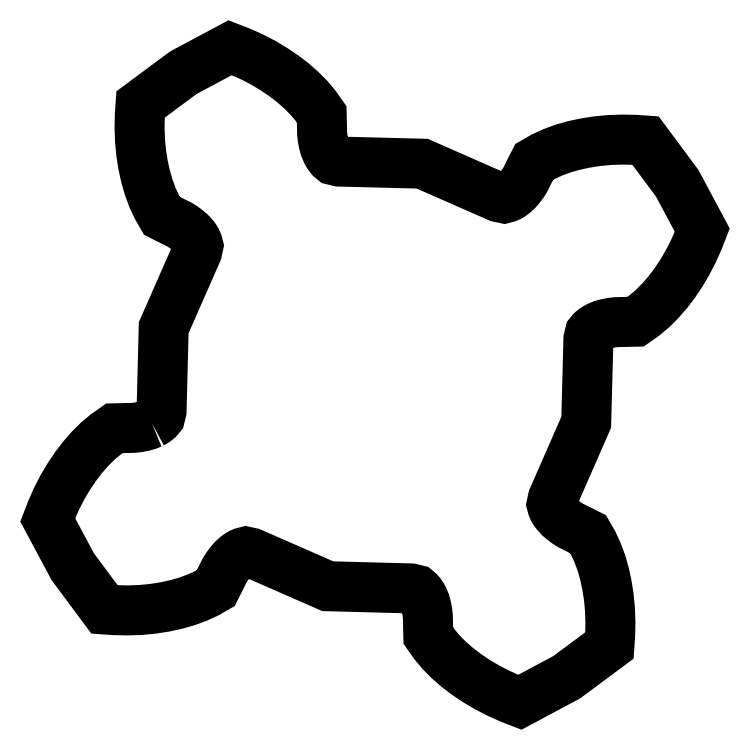
<metadata>
{"format":"dxf","ext":"dxf","renderer":"ezdxf+matplotlib","layout":"modelspace","background":"white","min_lineweight":24,"dpi":150}
</metadata>
<code>
0
SECTION
2
ENTITIES
0
LWPOLYLINE
8
0
90
185
70
1
10
0.4304
20
0.9883
30
0
10
0.416
20
0.9824
30
0
10
0.4016
20
0.9785
30
0
10
0.3866
20
0.9756
30
0
10
0.3717
20
0.9739
30
0
10
0.3409
20
0.9734
30
0
10
0.3104
20
0.9725
30
0
10
0.2836
20
0.9536
30
0
10
0.2577
20
0.9319
30
0
10
0.2328
20
0.9073
30
0
10
0.2088
20
0.88
30
0
10
0.1863
20
0.8503
30
0
10
0.1648
20
0.8184
30
0
10
0.1445
20
0.7843
30
0
10
0.1259
20
0.7482
30
0
10
0.1089
20
0.7098
30
0
10
0.09737
20
0.6799
30
0
10
0.1775
20
0.53
30
0
10
0.2788
20
0.3937
30
0
10
0.311
20
0.3914
30
0
10
0.3528
20
0.3906
30
0
10
0.3937
20
0.392
30
0
10
0.4329
20
0.3957
30
0
10
0.471
20
0.4016
30
0
10
0.5074
20
0.4095
30
0
10
0.5421
20
0.4194
30
0
10
0.5752
20
0.4315
30
0
10
0.6059
20
0.4456
30
0
10
0.6344
20
0.462
30
0
10
0.6483
20
0.4894
30
0
10
0.6618
20
0.5167
30
0
10
0.6697
20
0.5297
30
0
10
0.6787
20
0.5419
30
0
10
0.6886
20
0.5534
30
0
10
0.6996
20
0.5636
30
0
10
0.7061
20
0.5684
30
0
10
0.7129
20
0.5726
30
0
10
0.7208
20
0.576
30
0
10
0.7304
20
0.5786
30
0
10
0.7487
20
0.5746
30
0
10
0.9923
20
0.4679
30
0
10
1.258
20
0.4609
30
0
10
1.276
20
0.4564
30
0
10
1.284
20
0.4501
30
0
10
1.289
20
0.4437
30
0
10
1.294
20
0.4369
30
0
10
1.298
20
0.4301
30
0
10
1.304
20
0.416
30
0
10
1.308
20
0.4013
30
0
10
1.31
20
0.3866
30
0
10
1.312
20
0.3714
30
0
10
1.313
20
0.3406
30
0
10
1.313
20
0.3102
30
0
10
1.332
20
0.2834
30
0
10
1.354
20
0.2574
30
0
10
1.379
20
0.2326
30
0
10
1.406
20
0.2086
30
0
10
1.436
20
0.186
30
0
10
1.468
20
0.1645
30
0
10
1.502
20
0.1445
30
0
10
1.538
20
0.1259
30
0
10
1.576
20
0.1087
30
0
10
1.606
20
0.09709
30
0
10
1.756
20
0.1772
30
0
10
1.892
20
0.2786
30
0
10
1.895
20
0.3107
30
0
10
1.895
20
0.3525
30
0
10
1.894
20
0.3934
30
0
10
1.89
20
0.4329
30
0
10
1.884
20
0.4707
30
0
10
1.876
20
0.5074
30
0
10
1.867
20
0.5421
30
0
10
1.854
20
0.5749
30
0
10
1.84
20
0.6056
30
0
10
1.824
20
0.6342
30
0
10
1.797
20
0.648
30
0
10
1.769
20
0.6615
30
0
10
1.756
20
0.6694
30
0
10
1.744
20
0.6785
30
0
10
1.733
20
0.6883
30
0
10
1.722
20
0.6996
30
0
10
1.718
20
0.7058
30
0
10
1.713
20
0.7126
30
0
10
1.71
20
0.7205
30
0
10
1.707
20
0.7301
30
0
10
1.711
20
0.7485
30
0
10
1.818
20
0.992
30
0
10
1.825
20
1.258
30
0
10
1.83
20
1.276
30
0
10
1.836
20
1.284
30
0
10
1.842
20
1.289
30
0
10
1.849
20
1.294
30
0
10
1.856
20
1.297
30
0
10
1.87
20
1.303
30
0
10
1.885
20
1.307
30
0
10
1.899
20
1.31
30
0
10
1.915
20
1.312
30
0
10
1.945
20
1.312
30
0
10
1.976
20
1.313
30
0
10
2.003
20
1.332
30
0
10
2.029
20
1.354
30
0
10
2.053
20
1.379
30
0
10
2.077
20
1.406
30
0
10
2.1
20
1.435
30
0
10
2.121
20
1.467
30
0
10
2.142
20
1.501
30
0
10
2.16
20
1.538
30
0
10
2.177
20
1.576
30
0
10
2.189
20
1.606
30
0
10
2.109
20
1.756
30
0
10
2.007
20
1.892
30
0
10
1.975
20
1.894
30
0
10
1.934
20
1.895
30
0
10
1.893
20
1.894
30
0
10
1.853
20
1.89
30
0
10
1.815
20
1.884
30
0
10
1.779
20
1.876
30
0
10
1.744
20
1.866
30
0
10
1.711
20
1.854
30
0
10
1.68
20
1.84
30
0
10
1.652
20
1.824
30
0
10
1.638
20
1.797
30
0
10
1.624
20
1.769
30
0
10
1.617
20
1.756
30
0
10
1.608
20
1.744
30
0
10
1.598
20
1.732
30
0
10
1.586
20
1.722
30
0
10
1.58
20
1.717
30
0
10
1.573
20
1.713
30
0
10
1.565
20
1.71
30
0
10
1.556
20
1.707
30
0
10
1.538
20
1.711
30
0
10
1.294
20
1.818
30
0
10
1.028
20
1.825
30
0
10
1.01
20
1.829
30
0
10
1.002
20
1.836
30
0
10
0.9968
20
1.842
30
0
10
0.9923
20
1.849
30
0
10
0.9886
20
1.856
30
0
10
0.9827
20
1.87
30
0
10
0.9787
20
1.884
30
0
10
0.9759
20
1.899
30
0
10
0.9742
20
1.914
30
0
10
0.9737
20
1.945
30
0
10
0.9728
20
1.976
30
0
10
0.9539
20
2.002
30
0
10
0.9322
20
2.028
30
0
10
0.9073
20
2.053
30
0
10
0.8803
20
2.077
30
0
10
0.8506
20
2.1
30
0
10
0.8187
20
2.121
30
0
10
0.7846
20
2.142
30
0
10
0.7485
20
2.16
30
0
10
0.7101
20
2.177
30
0
10
0.6802
20
2.189
30
0
10
0.5303
20
2.108
30
0
10
0.394
20
2.007
30
0
10
0.3917
20
1.975
30
0
10
0.3909
20
1.933
30
0
10
0.3923
20
1.892
30
0
10
0.396
20
1.853
30
0
10
0.4019
20
1.815
30
0
10
0.4098
20
1.779
30
0
10
0.4197
20
1.744
30
0
10
0.4318
20
1.711
30
0
10
0.4459
20
1.68
30
0
10
0.4623
20
1.652
30
0
10
0.4894
20
1.638
30
0
10
0.517
20
1.624
30
0
10
0.53
20
1.616
30
0
10
0.5421
20
1.607
30
0
10
0.5537
20
1.597
30
0
10
0.5639
20
1.586
30
0
10
0.5687
20
1.58
30
0
10
0.5729
20
1.573
30
0
10
0.5763
20
1.565
30
0
10
0.5788
20
1.556
30
0
10
0.5749
20
1.537
30
0
10
0.4679
20
1.294
30
0
10
0.4612
20
1.028
30
0
10
0.4566
20
1.01
30
0
10
0.4504
20
1.002
30
0
10
0.4439
20
0.9965
30
0
10
0.4372
20
0.992
30
0
10
0.4304
20
0.9883
30
0
0
ENDSEC
0
EOF

</code>
